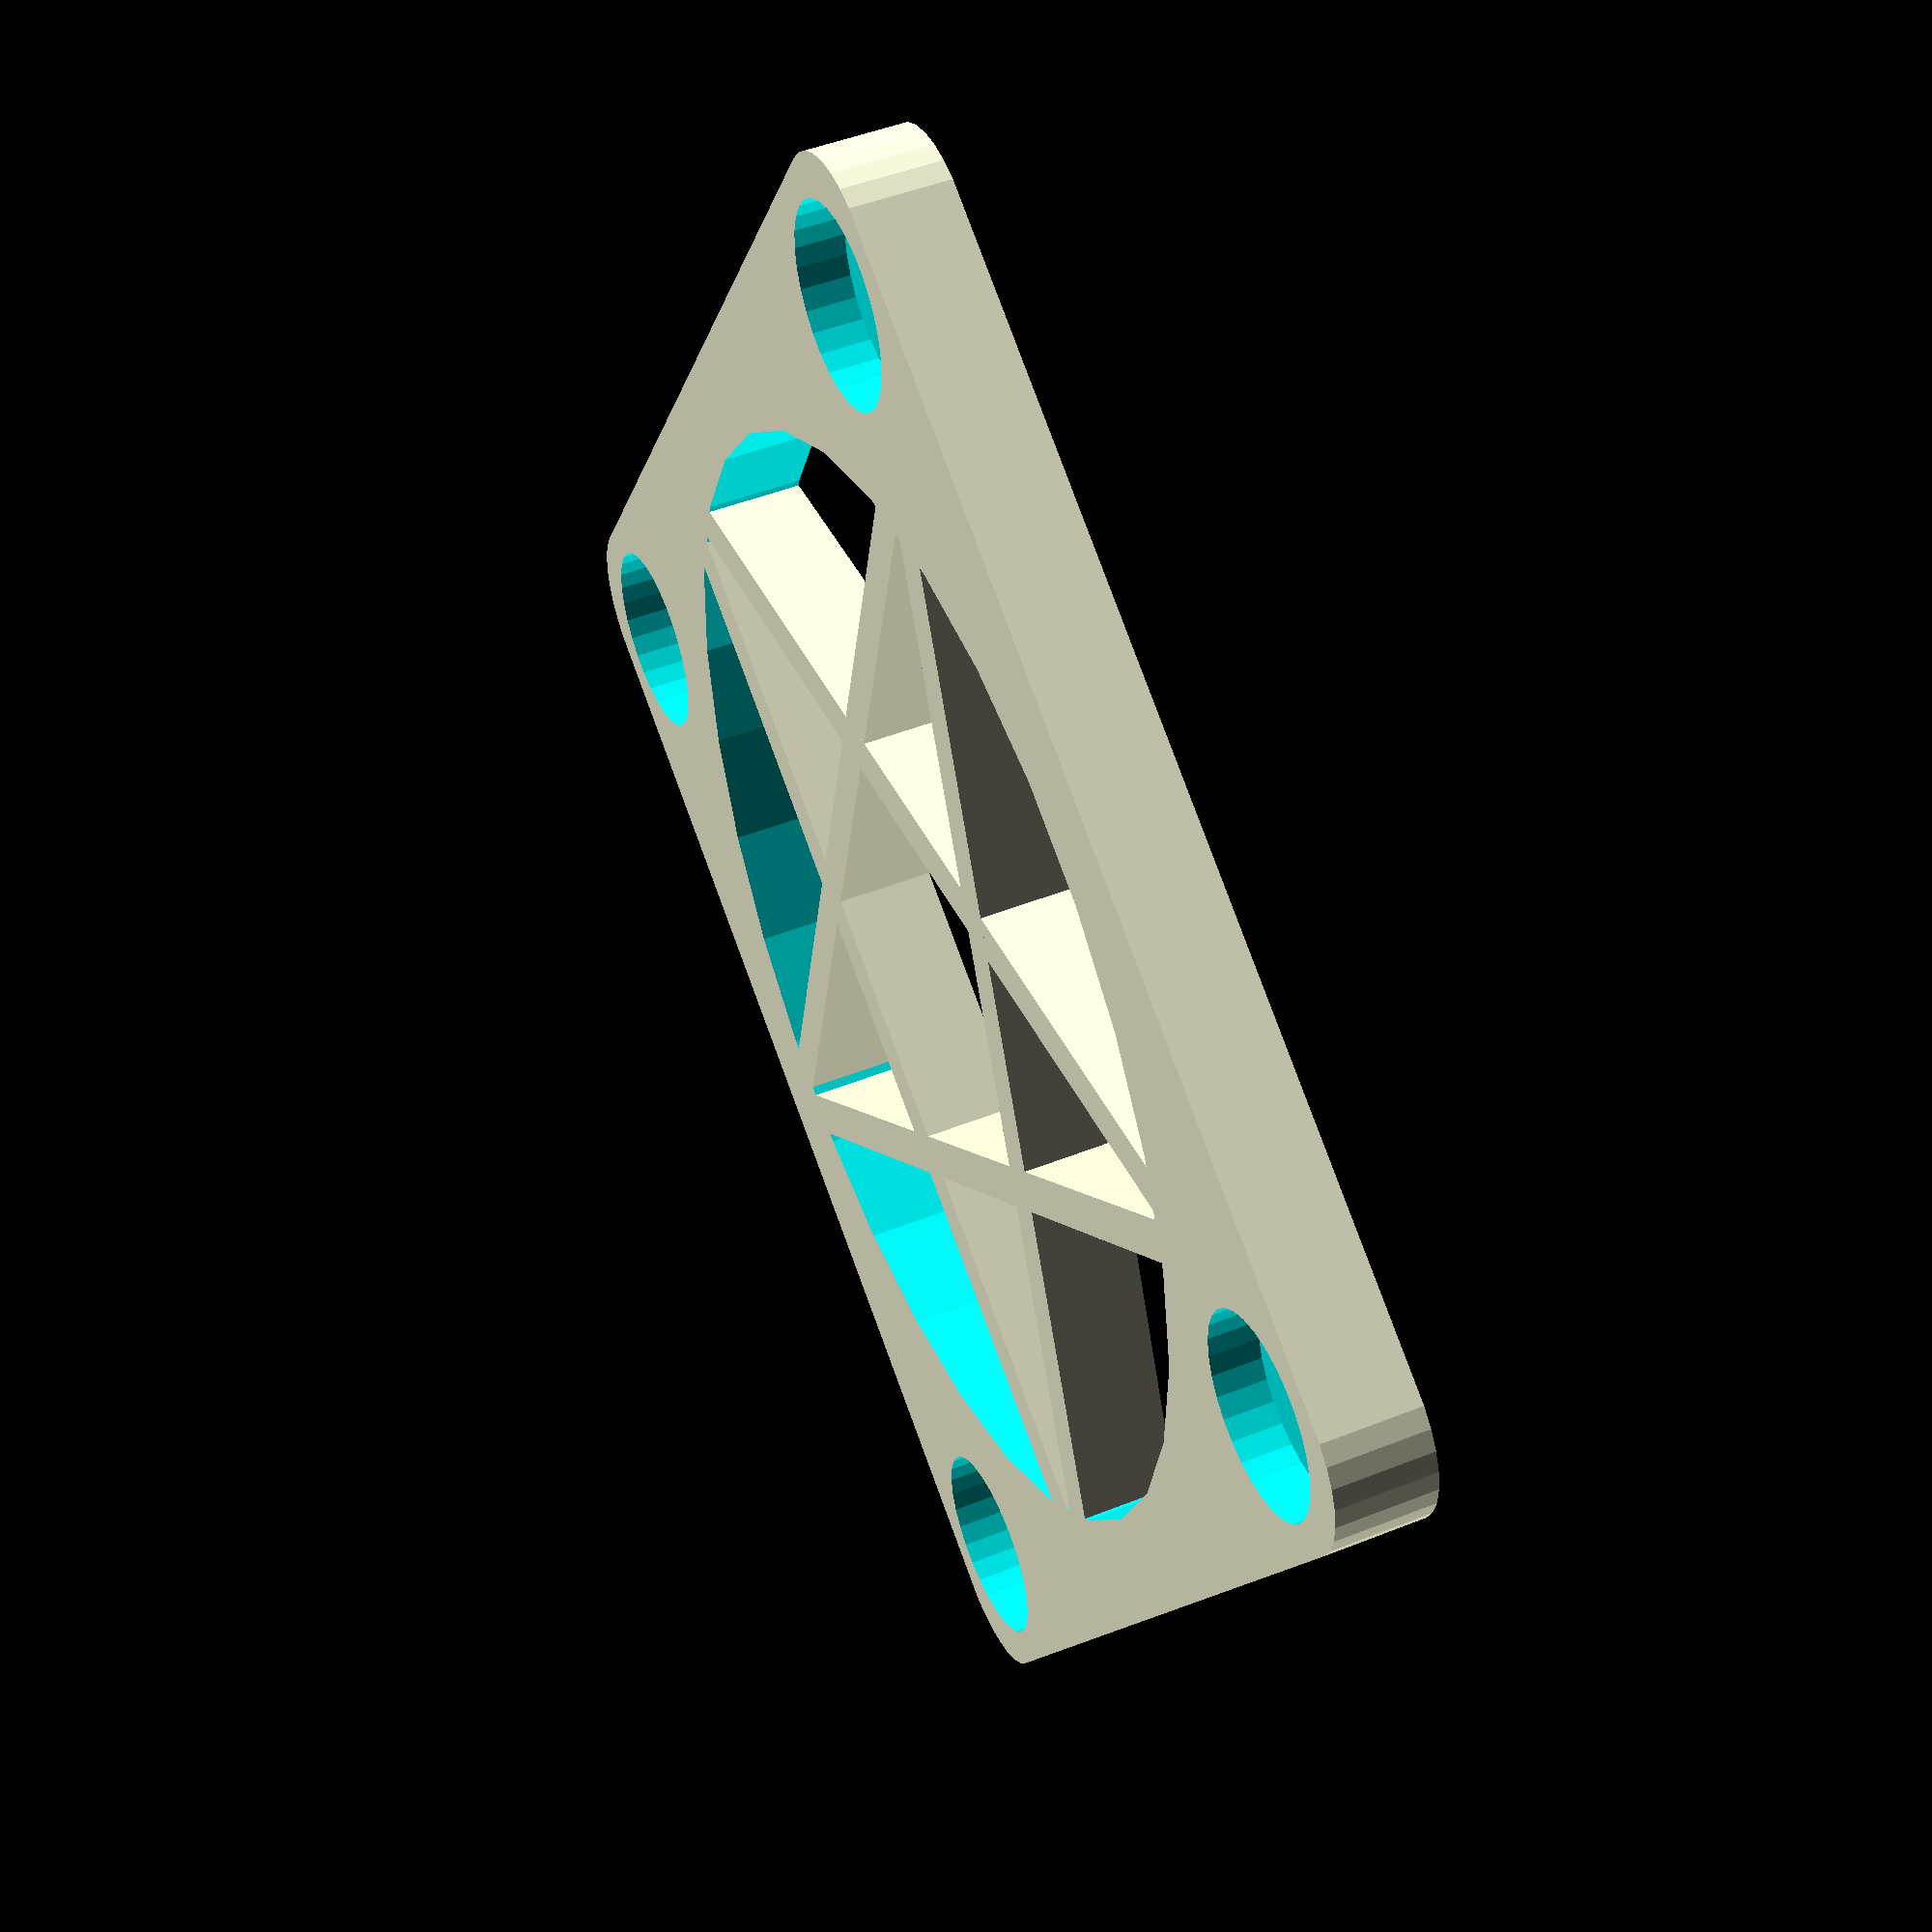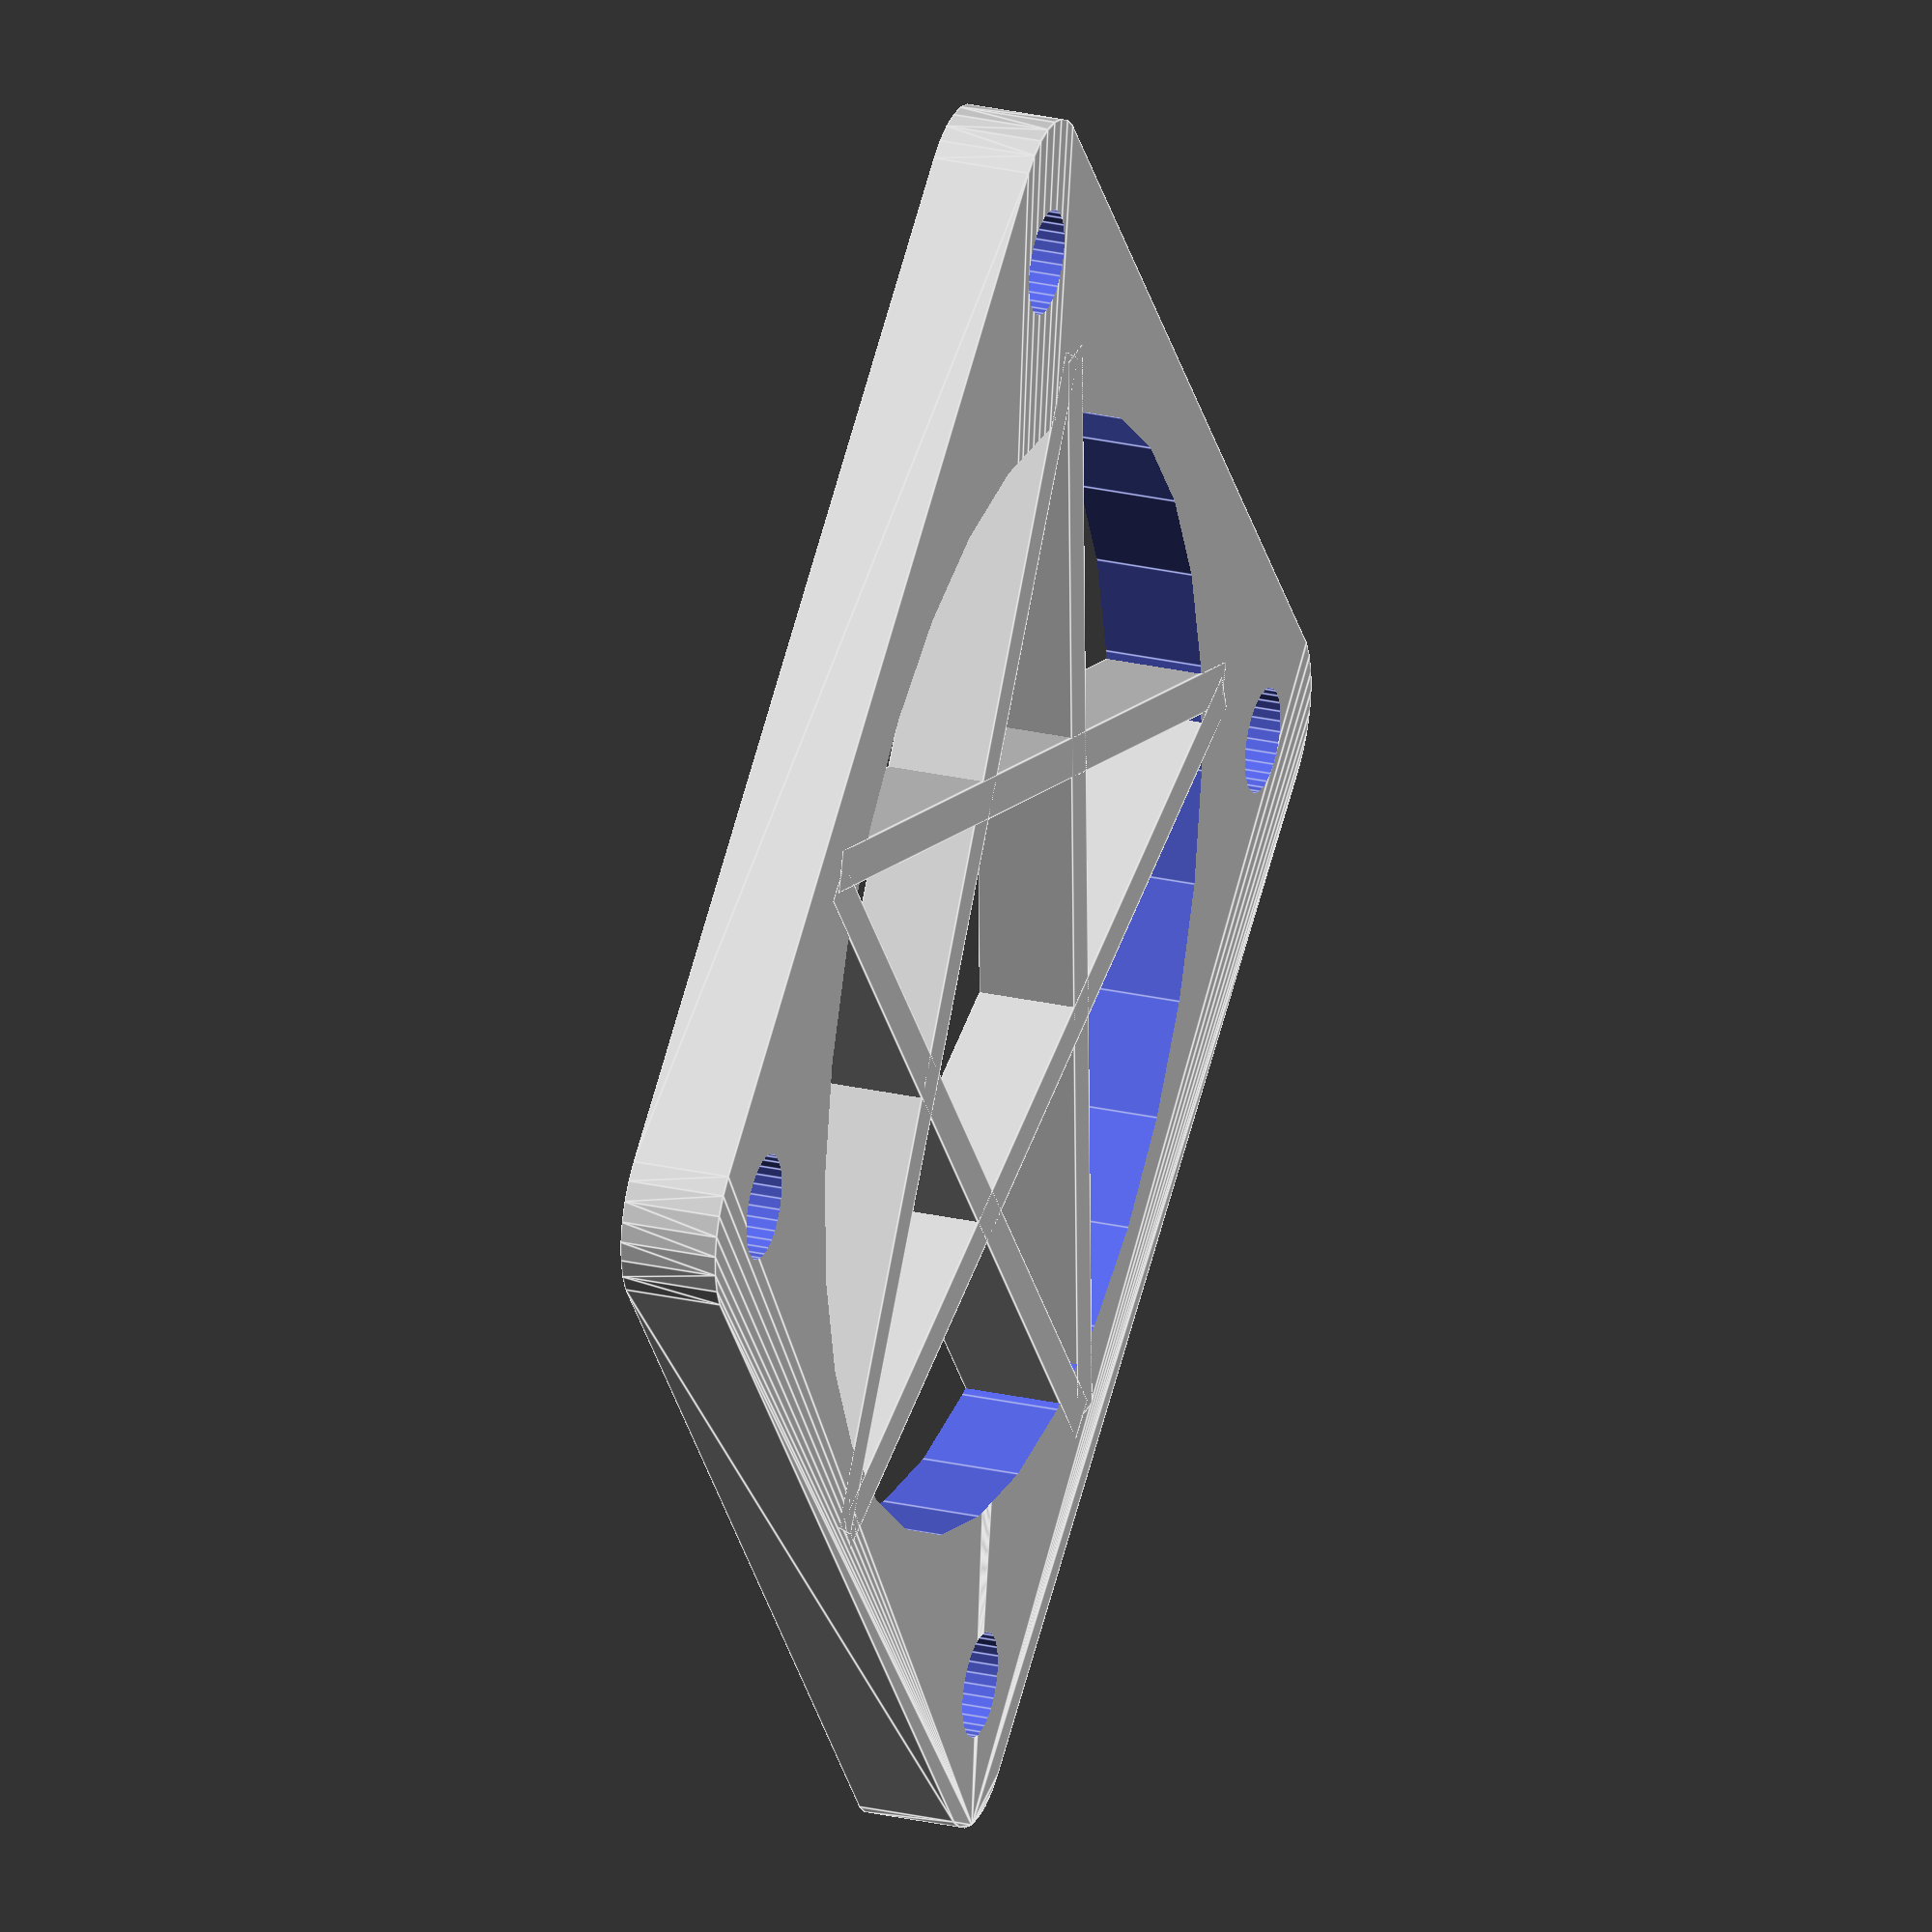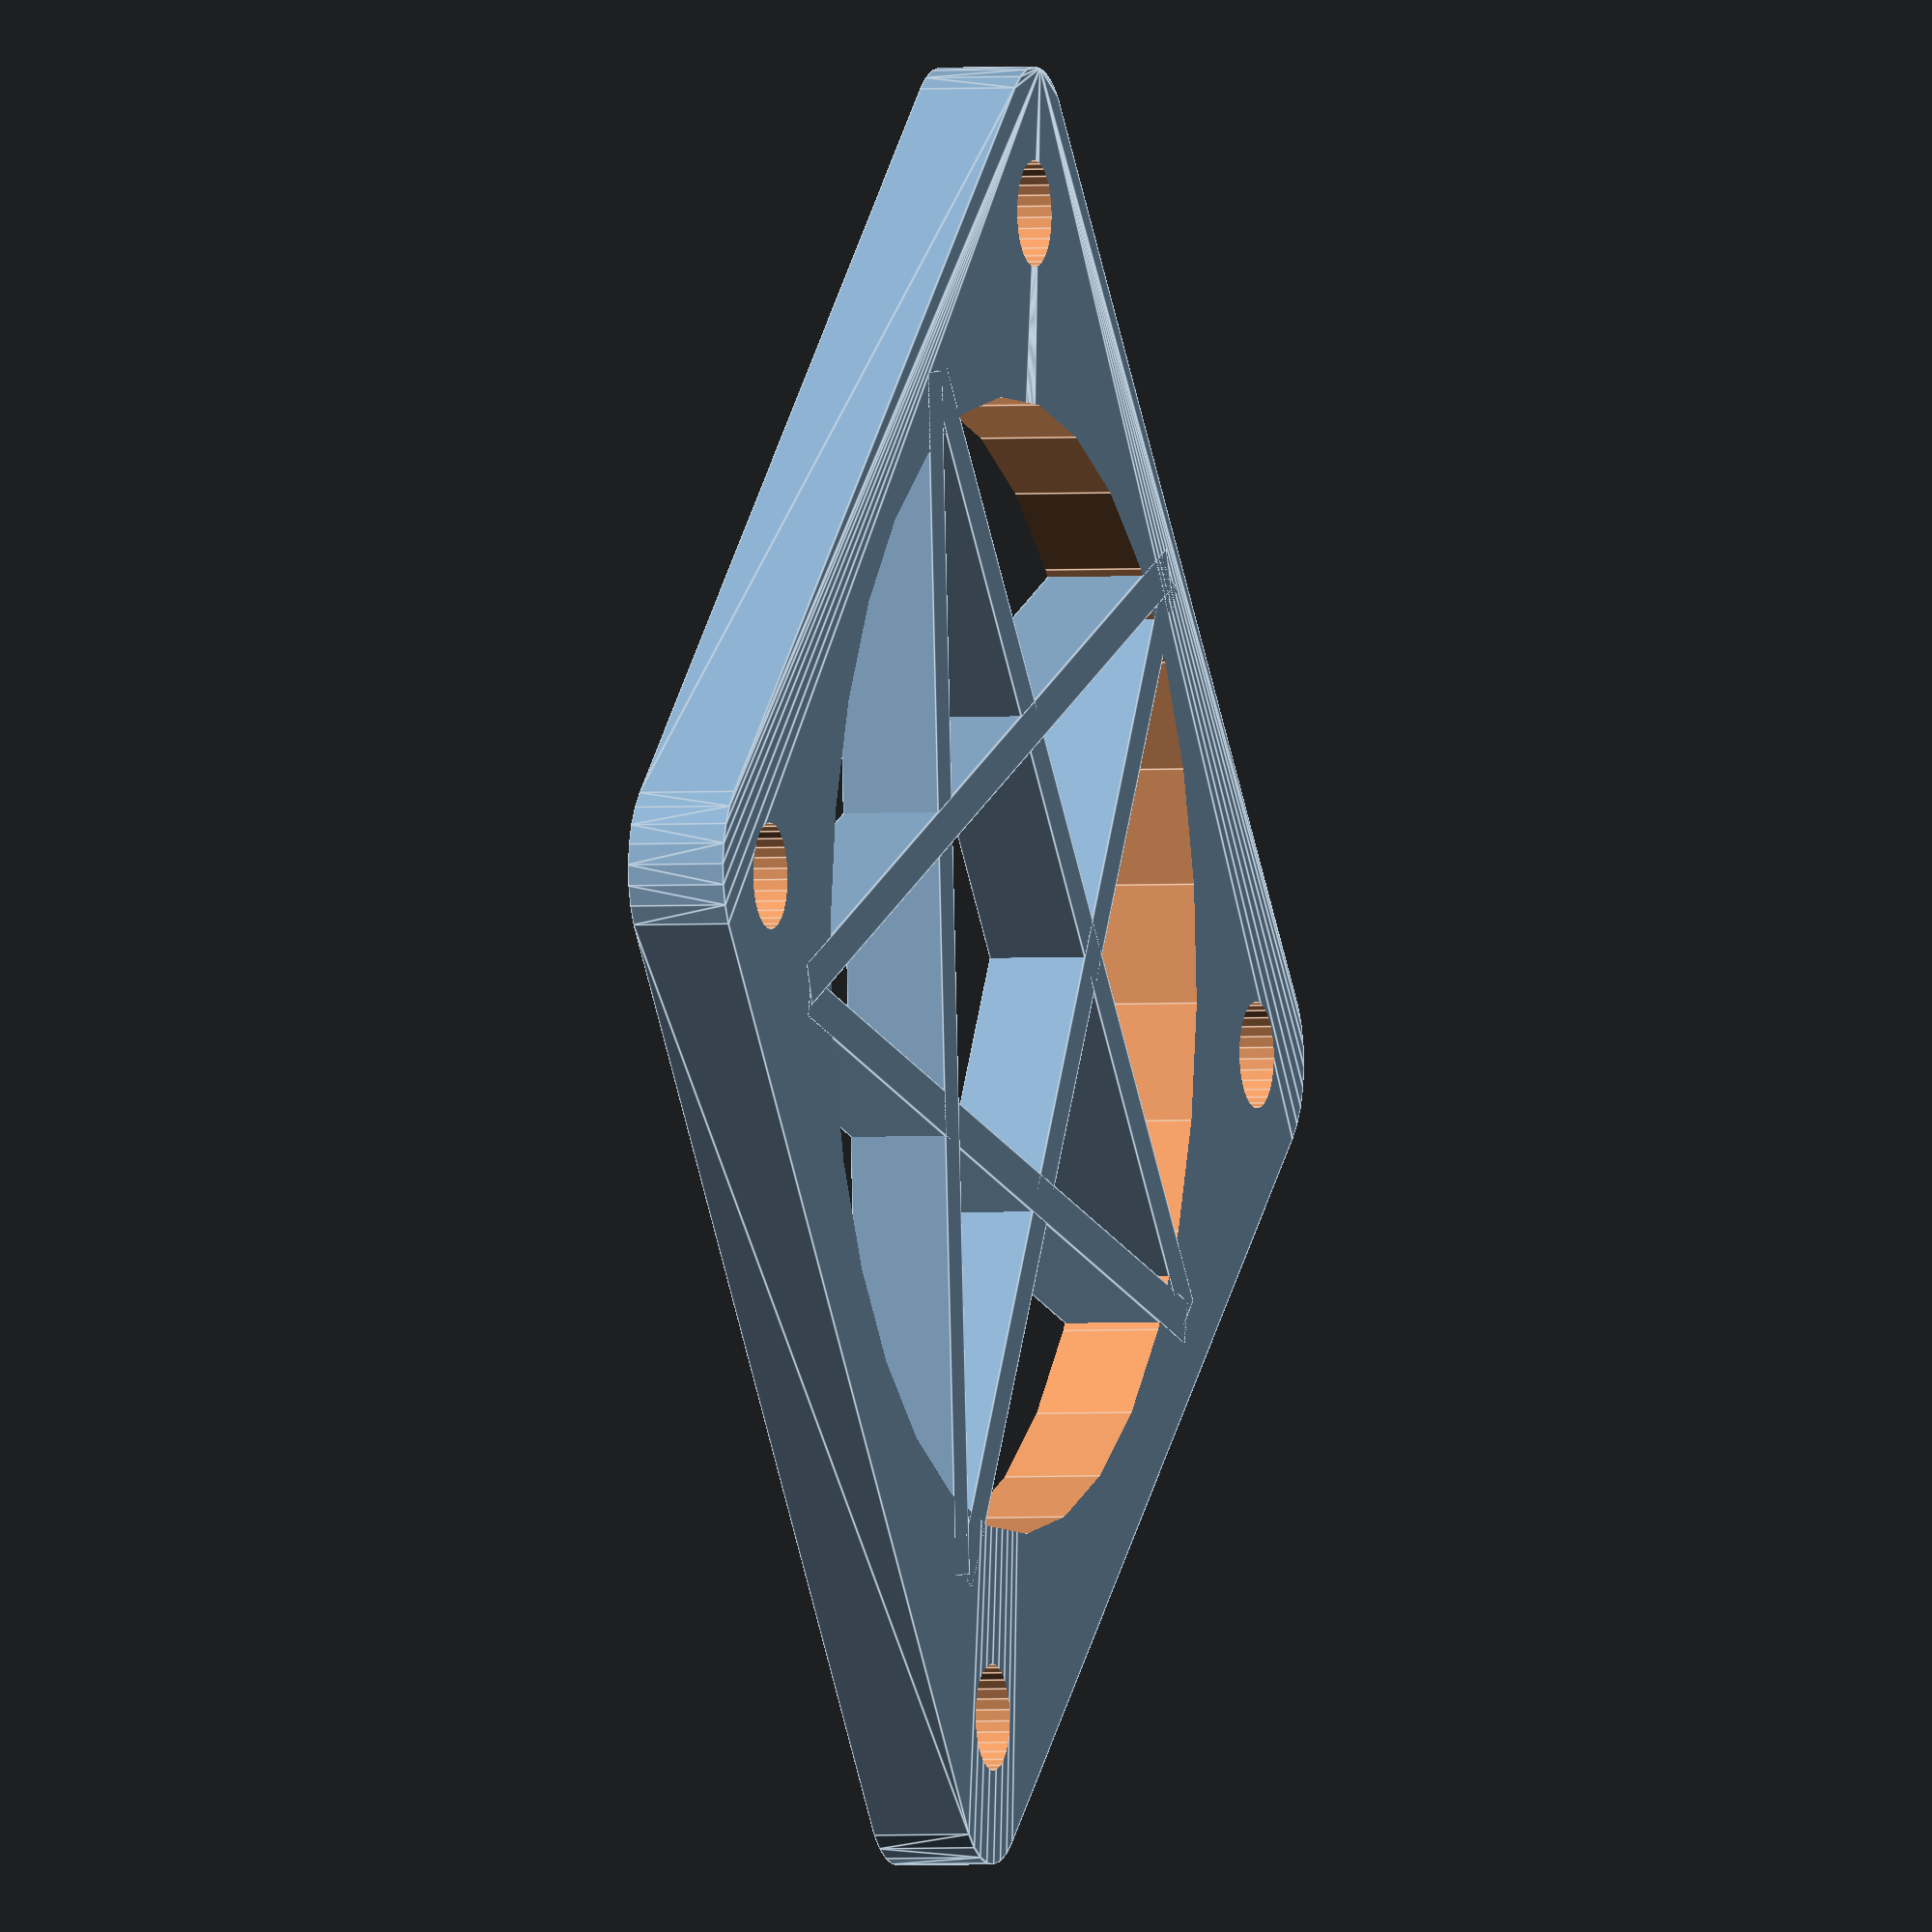
<openscad>
// (c) 2024 Lubomir Rintel
// Distributed under GPLv2+

zz=3;
rr=3;

$fn=30;

module cs(x,y,z,r=3)
{
    translate([-x/2,-y/2,0]) cylinder(z,r,r);
    translate([x/2,-y/2,0]) cylinder(z,r,r);    
    translate([-x/2,y/2,0]) cylinder(z,r,r);
    translate([x/2,y/2,0]) cylinder(z,r,r);    
}

module rib(n=0,zz=3,l=36)
{
    rotate([0,0,n*360/5])
        translate([-l/2,-6.66,0])
        cube([l,1.3,zz]);
}

difference() {
    hull()
        cs(40-rr*2,40-rr*2,zz,r=rr);
    translate([0,0,-10])
        cs(32,32,20,r=1.6);
    translate([0,0,-10])
        cylinder(20,17,17);
    translate([0,0,1.5])
        cs(32,32,20,r=3);    
}

for (i=[0:4]) rib(i, zz);
</openscad>
<views>
elev=132.4 azim=211.8 roll=114.2 proj=p view=wireframe
elev=332.9 azim=307.4 roll=109.4 proj=o view=edges
elev=2.0 azim=130.1 roll=108.8 proj=o view=edges
</views>
